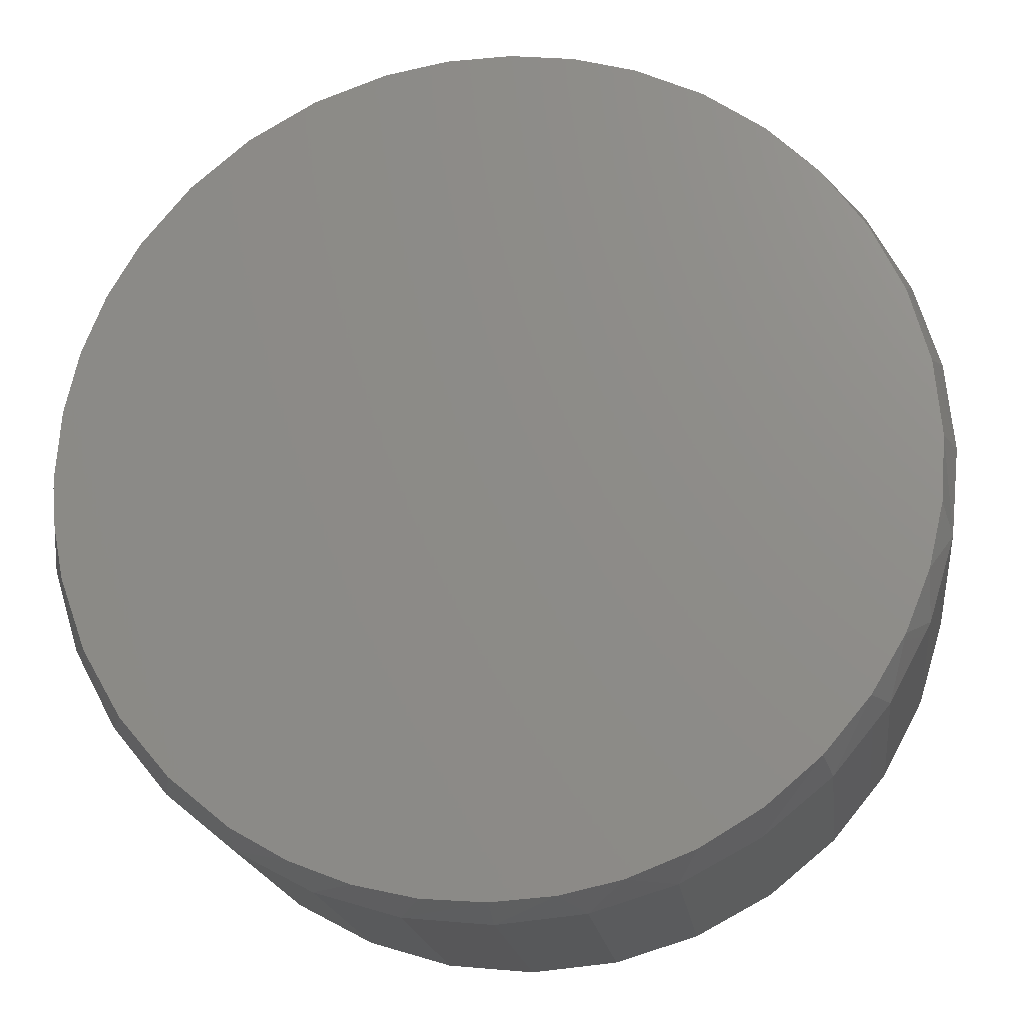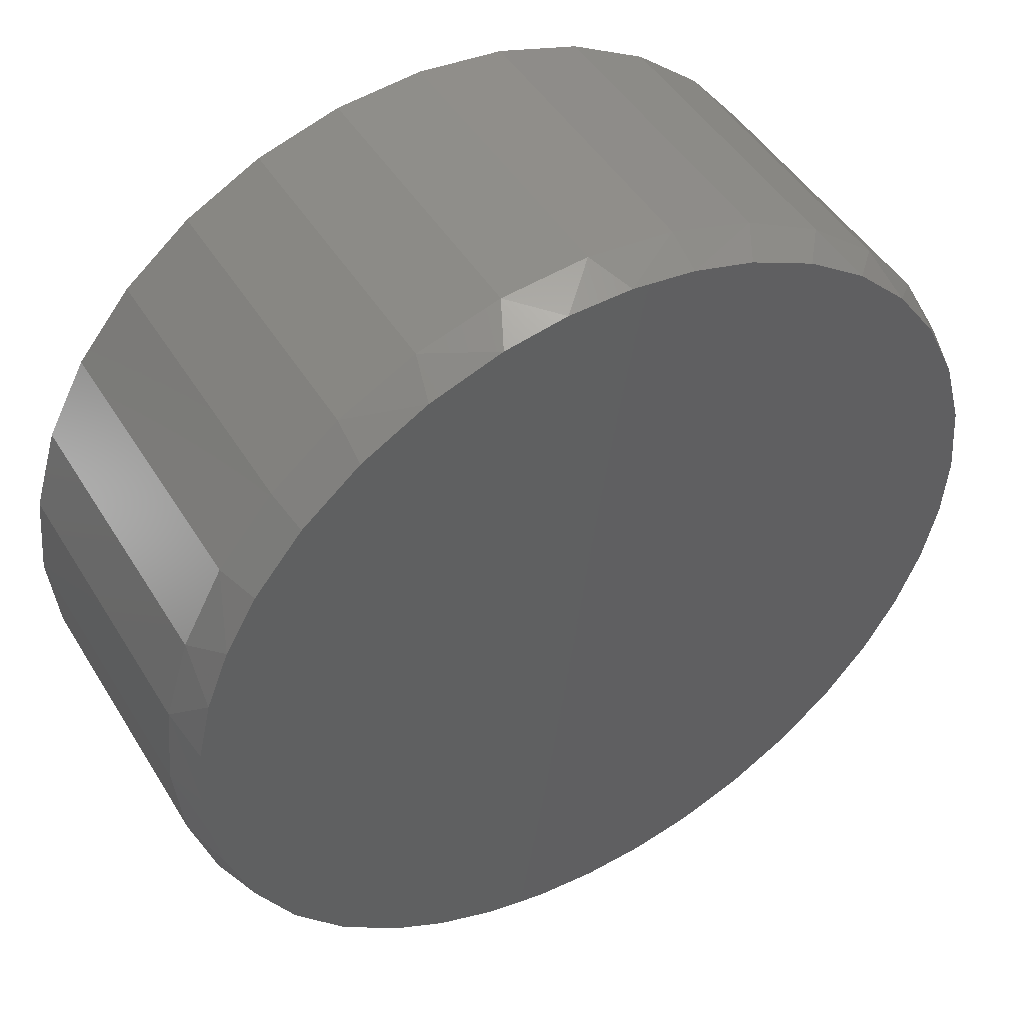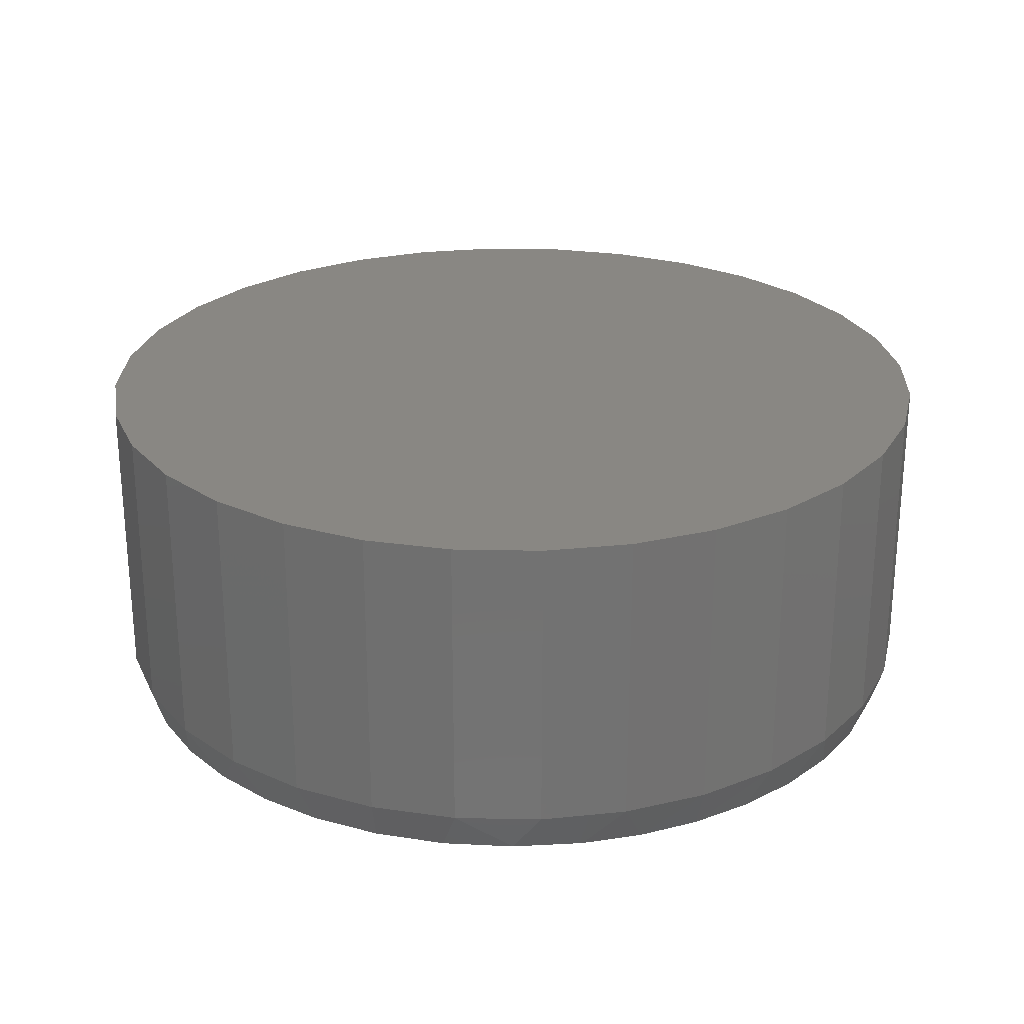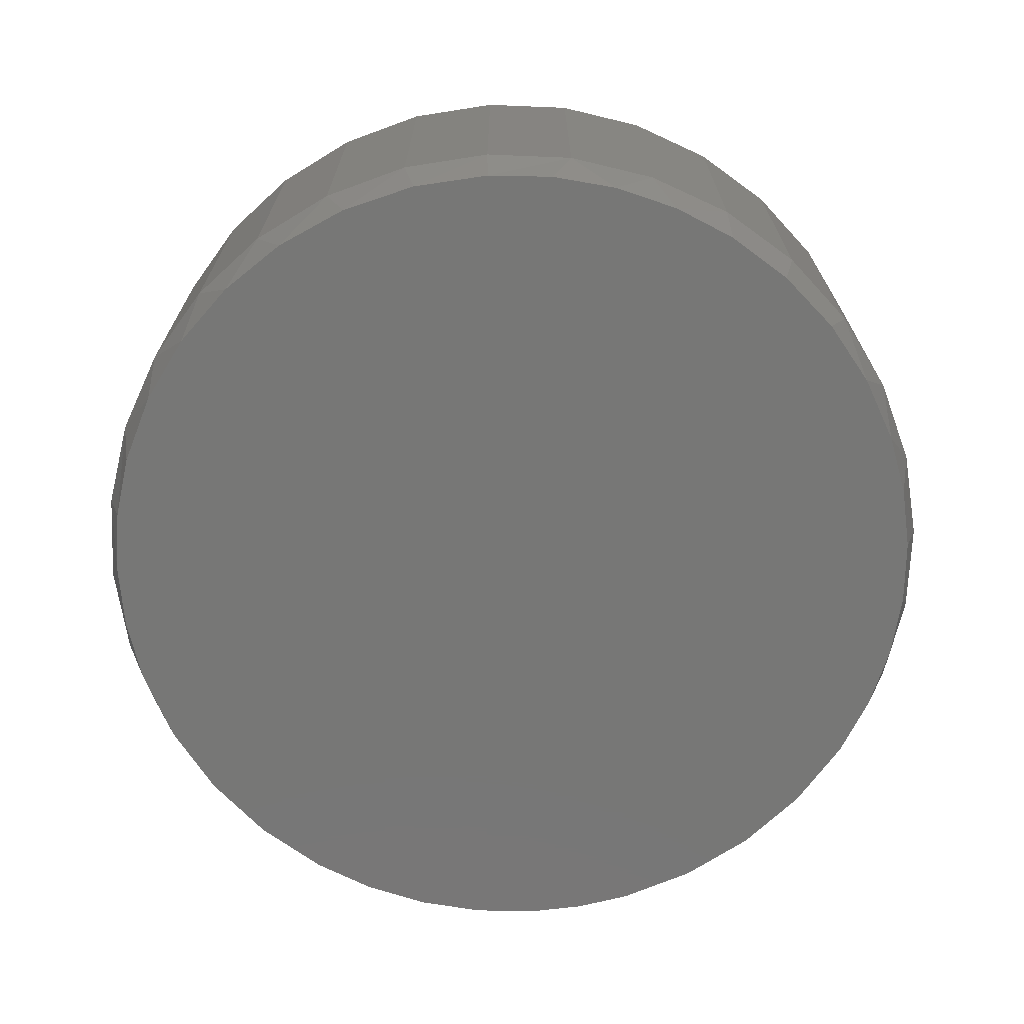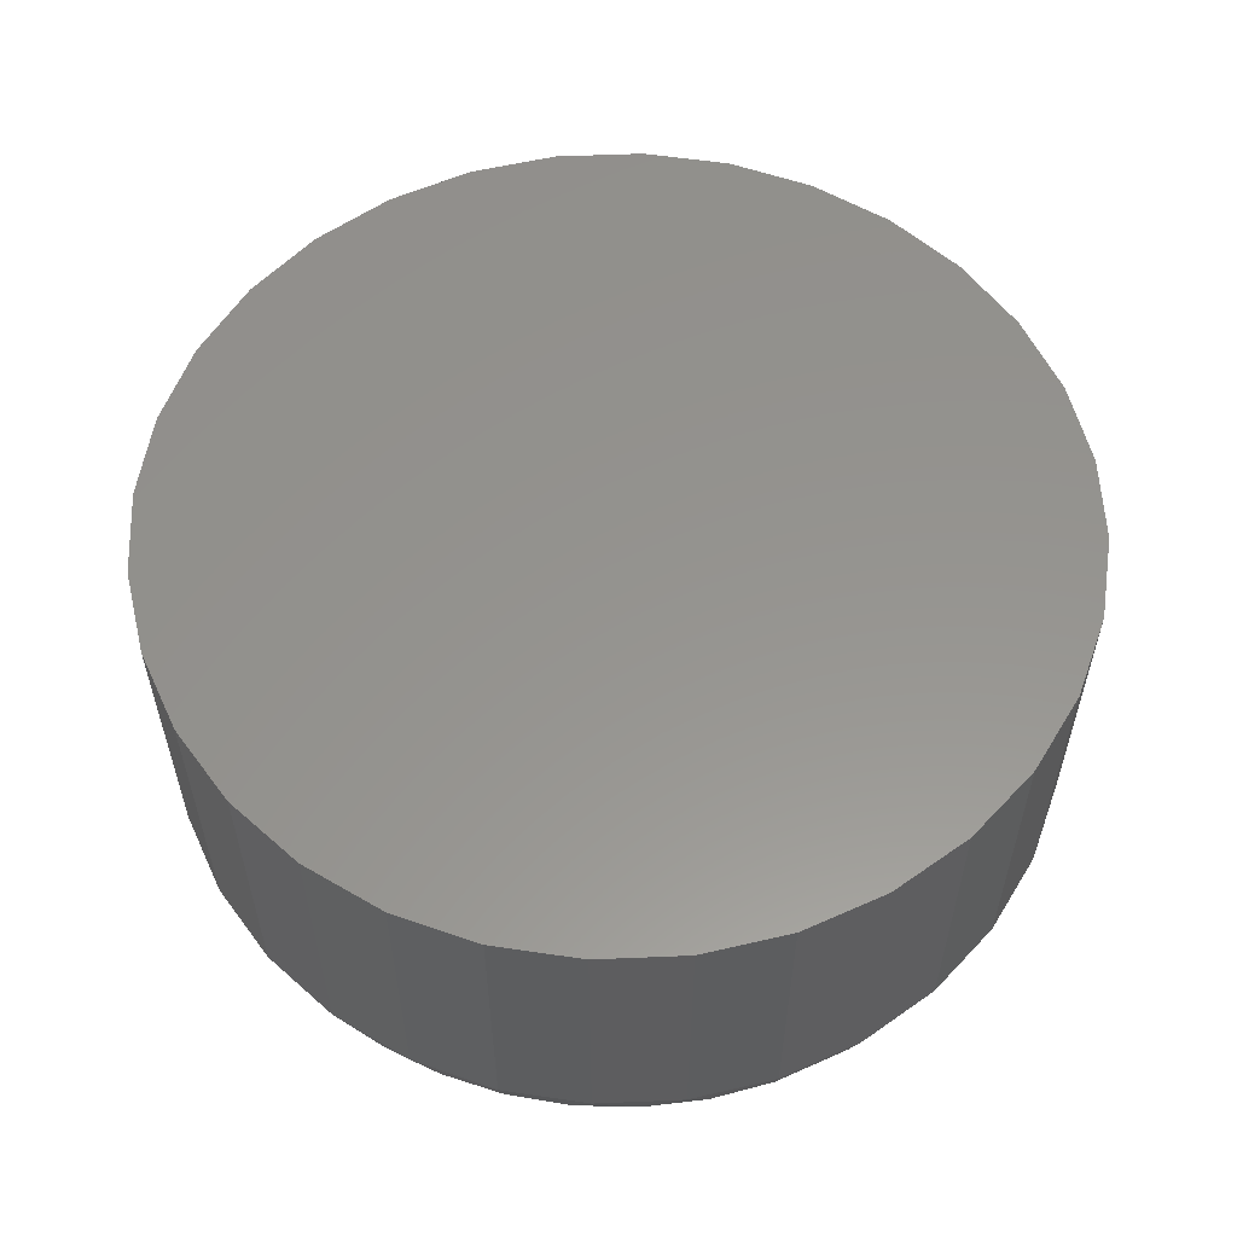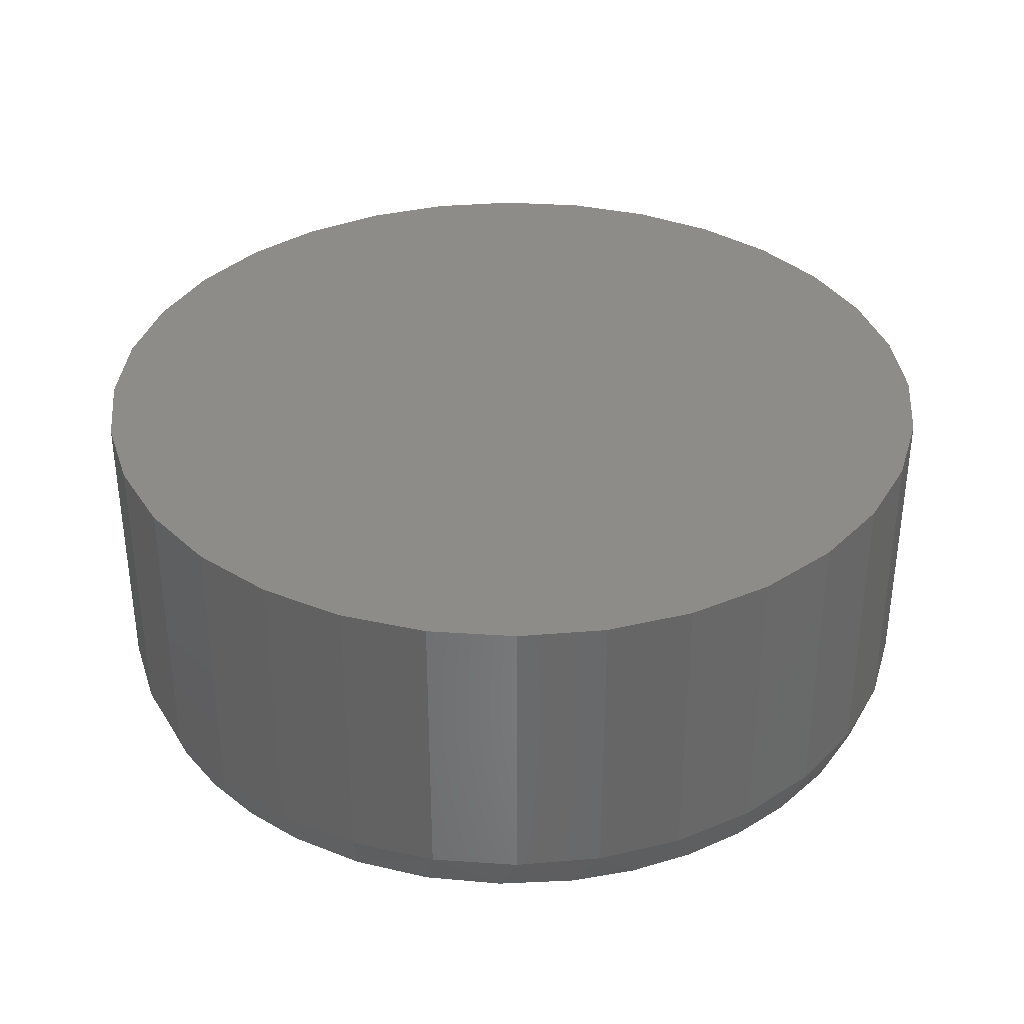
<metadata>
{"format":"stl","ext":"stl","renderer":"f3d","projection":"perspective","resolution":1024,"background":"white","views":[{"elev":-18.8,"azim":-172.8,"up":"+Y"},{"elev":47.1,"azim":149.9,"up":"+Y"},{"elev":25.6,"azim":-26.3,"up":"+Z"},{"elev":-69.7,"azim":-86.7,"up":"+Z"},{"elev":57.0,"azim":14.4,"up":"+Z"},{"elev":35.5,"azim":156.9,"up":"+Z"}]}
</metadata>
<code>
# stl→obj: 103 verts, 202 faces
v -0.027 0.7336 0
v 0.08304 0.7306 0
v -0.1362 0.7202 0
v 0.1914 0.7112 0
v -0.2423 0.6905 0
v 0.3158 0.6668 0
v -0.3567 0.6376 0
v 0.4303 0.6009 0
v -0.4603 0.5659 0
v 0.7098 0.2163 0
v -0.6802 0.2568 0
v 0.6697 0.3184 0
v -0.6236 0.375 0
v 0.6149 0.4134 0
v -0.5502 0.4775 0
v 0.5311 0.5155 0
v 0.007895 -0.7345 0
v -0.09856 -0.7267 0
v 0.1173 -0.7263 0
v -0.2028 -0.7036 0
v 0.2242 -0.7019 0
v -0.3162 -0.6591 0
v 0.3263 -0.6618 0
v -0.4207 -0.5965 0
v 0.4213 -0.607 0
v -0.5134 -0.5174 0
v 0.5234 -0.5232 0
v -0.5917 -0.4242 0
v 0.6088 -0.4224 0
v -0.6496 -0.3272 0
v 0.6747 -0.3079 0
v -0.692 -0.2225 0
v 0.7191 -0.1835 0
v -0.7179 -0.1126 0
v 0.7365 -0.09248 0
v -0.7266 8.874e-08 0
v 0.7424 -1.527e-16 0
v -0.7149 0.1305 0
v 0.7342 0.1094 0
v 0.7658 -1.856e-16 0.07031
v 0.7658 0 0.5859
v 0.7512 -0.1479 0.07031
v 0.7512 -0.1479 0.5859
v 0.7081 -0.29 0.07031
v 0.7081 -0.29 0.5859
v 0.6381 -0.4211 0.07031
v 0.6381 -0.4211 0.5859
v 0.5438 -0.5359 0.07031
v 0.5438 -0.5359 0.5859
v 0.429 -0.6302 0.07031
v 0.429 -0.6302 0.5859
v 0.2979 -0.7002 0.07031
v 0.2979 -0.7002 0.5859
v 0.1558 -0.7433 0.07031
v 0.1558 -0.7433 0.5859
v 0.007895 -0.7579 0.07031
v 0.007895 -0.7579 0.5859
v -0.14 -0.7433 0.07031
v -0.14 -0.7433 0.5859
v -0.2821 -0.7002 0.07031
v -0.2821 -0.7002 0.5859
v -0.4132 -0.6302 0.07031
v -0.4132 -0.6302 0.5859
v -0.528 -0.5359 0.07031
v -0.528 -0.5359 0.5859
v -0.6223 -0.4211 0.07031
v -0.6223 -0.4211 0.5859
v -0.6923 -0.29 0.07031
v -0.6923 -0.29 0.5859
v -0.7354 -0.1479 0.07031
v -0.7354 -0.1479 0.5859
v -0.75 9.281e-17 0.07031
v -0.75 9.281e-17 0.5859
v -0.7354 0.1479 0.07031
v -0.7354 0.1479 0.5859
v -0.6923 0.29 0.07031
v -0.6923 0.29 0.5859
v -0.6223 0.4211 0.07031
v -0.6223 0.4211 0.5859
v -0.528 0.5359 0.07031
v -0.528 0.5359 0.5859
v -0.4132 0.6302 0.07031
v -0.4132 0.6302 0.5859
v -0.2821 0.7002 0.07031
v -0.2821 0.7002 0.5859
v -0.14 0.7433 0.07031
v -0.14 0.7433 0.5859
v 0.007895 0.7579 0.07031
v 0.007895 0.7579 0.5859
v 0.1558 0.7433 0.07031
v 0.1558 0.7433 0.5859
v 0.2979 0.7002 0.07031
v 0.2979 0.7002 0.5859
v 0.429 0.6302 0.07031
v 0.429 0.6302 0.5859
v 0.5438 0.5359 0.07031
v 0.5438 0.5359 0.5859
v 0.6381 0.4211 0.07031
v 0.6381 0.4211 0.5859
v 0.7081 0.29 0.07031
v 0.7081 0.29 0.5859
v 0.7512 0.1479 0.07031
v 0.7512 0.1479 0.5859
f 1 2 3
f 3 2 4
f 3 4 5
f 5 4 6
f 5 6 7
f 7 6 8
f 7 8 9
f 10 11 12
f 12 11 13
f 12 13 14
f 14 13 15
f 14 15 16
f 16 15 9
f 16 9 8
f 17 18 19
f 19 18 20
f 19 20 21
f 21 20 22
f 21 22 23
f 23 22 24
f 23 24 25
f 25 24 26
f 25 26 27
f 27 26 28
f 27 28 29
f 29 28 30
f 29 30 31
f 31 30 32
f 31 32 33
f 33 32 34
f 33 34 35
f 35 34 36
f 35 36 37
f 37 36 38
f 37 38 39
f 39 38 11
f 39 11 10
f 40 41 42
f 42 41 43
f 42 43 44
f 44 43 45
f 44 45 46
f 46 45 47
f 46 47 48
f 48 47 49
f 48 49 50
f 50 49 51
f 50 51 52
f 52 51 53
f 52 53 54
f 54 53 55
f 54 55 56
f 56 55 57
f 56 57 58
f 58 57 59
f 58 59 60
f 60 59 61
f 60 61 62
f 62 61 63
f 62 63 64
f 64 63 65
f 64 65 66
f 66 65 67
f 66 67 68
f 68 67 69
f 68 69 70
f 70 69 71
f 70 71 72
f 72 71 73
f 72 73 74
f 74 73 75
f 74 75 76
f 76 75 77
f 76 77 78
f 78 77 79
f 78 79 80
f 80 79 81
f 80 81 82
f 82 81 83
f 82 83 84
f 84 83 85
f 84 85 86
f 86 85 87
f 86 87 88
f 88 87 89
f 88 89 90
f 90 89 91
f 90 91 92
f 92 91 93
f 92 93 94
f 94 93 95
f 94 95 96
f 96 95 97
f 96 97 98
f 98 97 99
f 98 99 100
f 100 99 101
f 100 101 102
f 102 101 103
f 102 103 40
f 40 103 41
f 102 10 100
f 8 6 94
f 94 6 92
f 92 6 4
f 4 2 90
f 90 92 4
f 90 2 88
f 5 7 84
f 84 7 82
f 82 7 9
f 82 9 80
f 80 9 15
f 15 13 78
f 78 80 15
f 76 13 11
f 76 78 13
f 74 76 11
f 40 37 102
f 102 37 39
f 102 39 10
f 8 94 16
f 16 94 96
f 16 96 14
f 14 96 98
f 14 98 12
f 12 98 100
f 12 100 10
f 5 84 3
f 3 84 86
f 3 86 1
f 1 86 88
f 1 88 2
f 36 72 38
f 38 72 74
f 38 74 11
f 70 32 68
f 68 32 30
f 30 28 66
f 66 68 30
f 62 22 60
f 60 22 20
f 58 60 20
f 19 21 54
f 54 21 52
f 29 31 46
f 46 31 44
f 44 31 33
f 42 44 33
f 72 36 70
f 70 36 34
f 70 34 32
f 66 28 64
f 64 28 26
f 64 26 62
f 62 26 24
f 62 24 22
f 19 54 17
f 17 54 56
f 17 56 18
f 18 56 58
f 18 58 20
f 29 46 27
f 27 46 48
f 27 48 25
f 25 48 50
f 25 50 23
f 23 50 52
f 23 52 21
f 37 40 35
f 35 40 42
f 35 42 33
f 87 91 89
f 91 87 93
f 93 87 85
f 93 85 95
f 95 85 83
f 95 83 97
f 97 83 81
f 97 81 99
f 99 81 79
f 99 79 101
f 101 79 77
f 101 77 103
f 103 77 75
f 103 75 41
f 41 75 73
f 41 73 43
f 43 73 71
f 43 71 45
f 45 71 69
f 45 69 47
f 47 69 67
f 47 67 49
f 49 67 65
f 49 65 51
f 51 65 63
f 51 63 53
f 53 63 61
f 53 61 55
f 55 61 59
f 55 59 57

</code>
